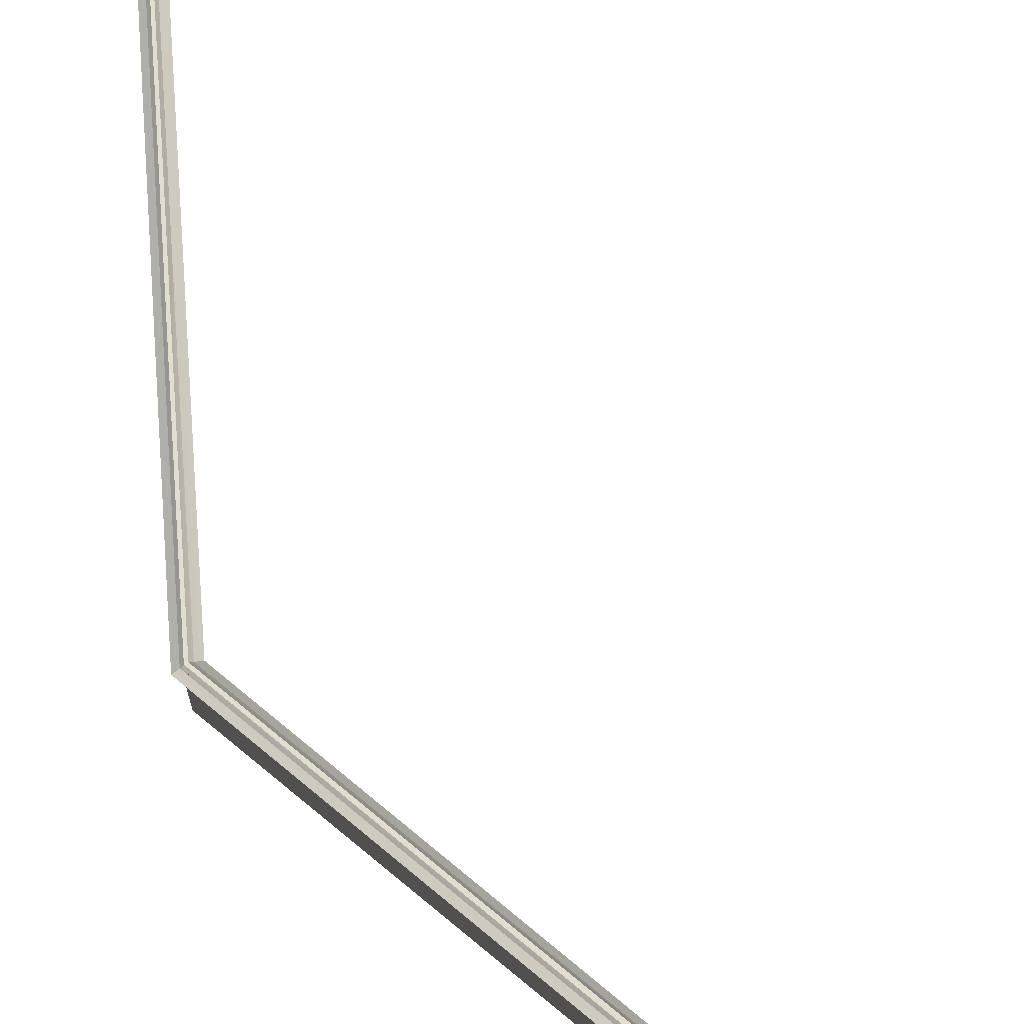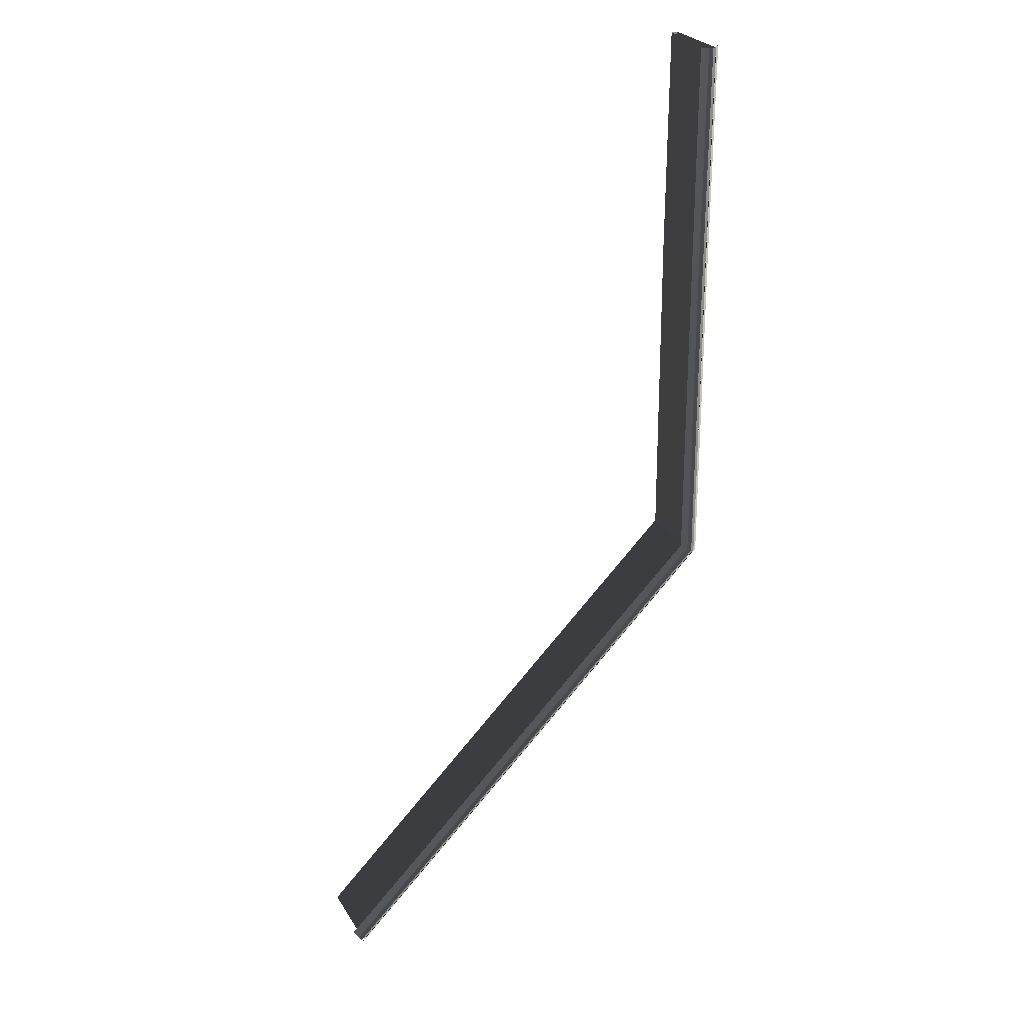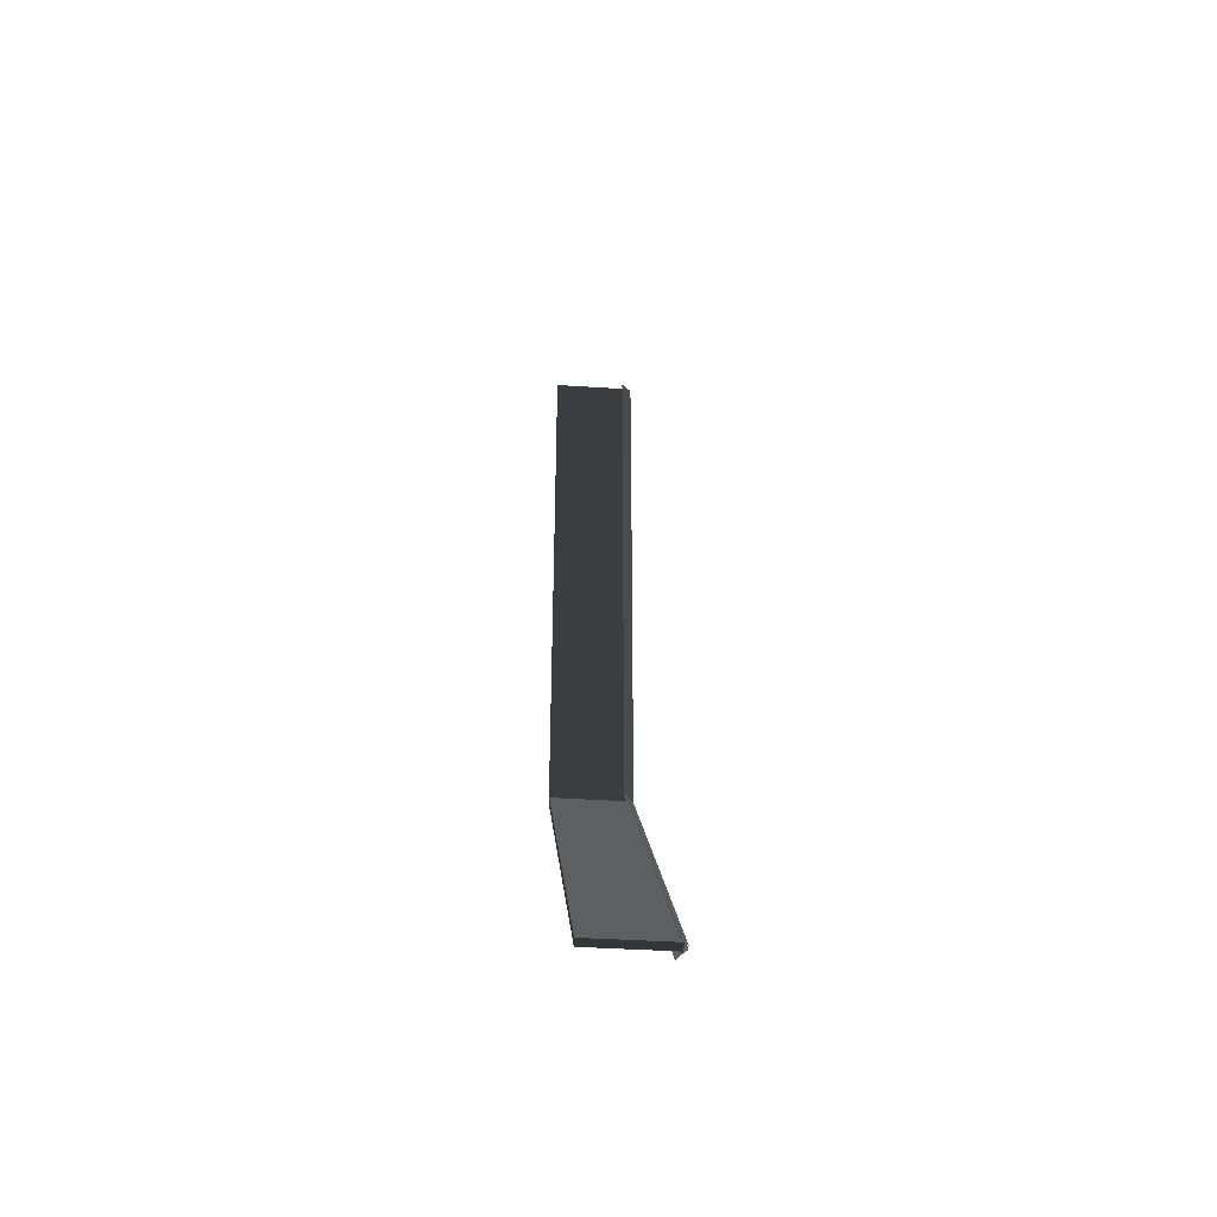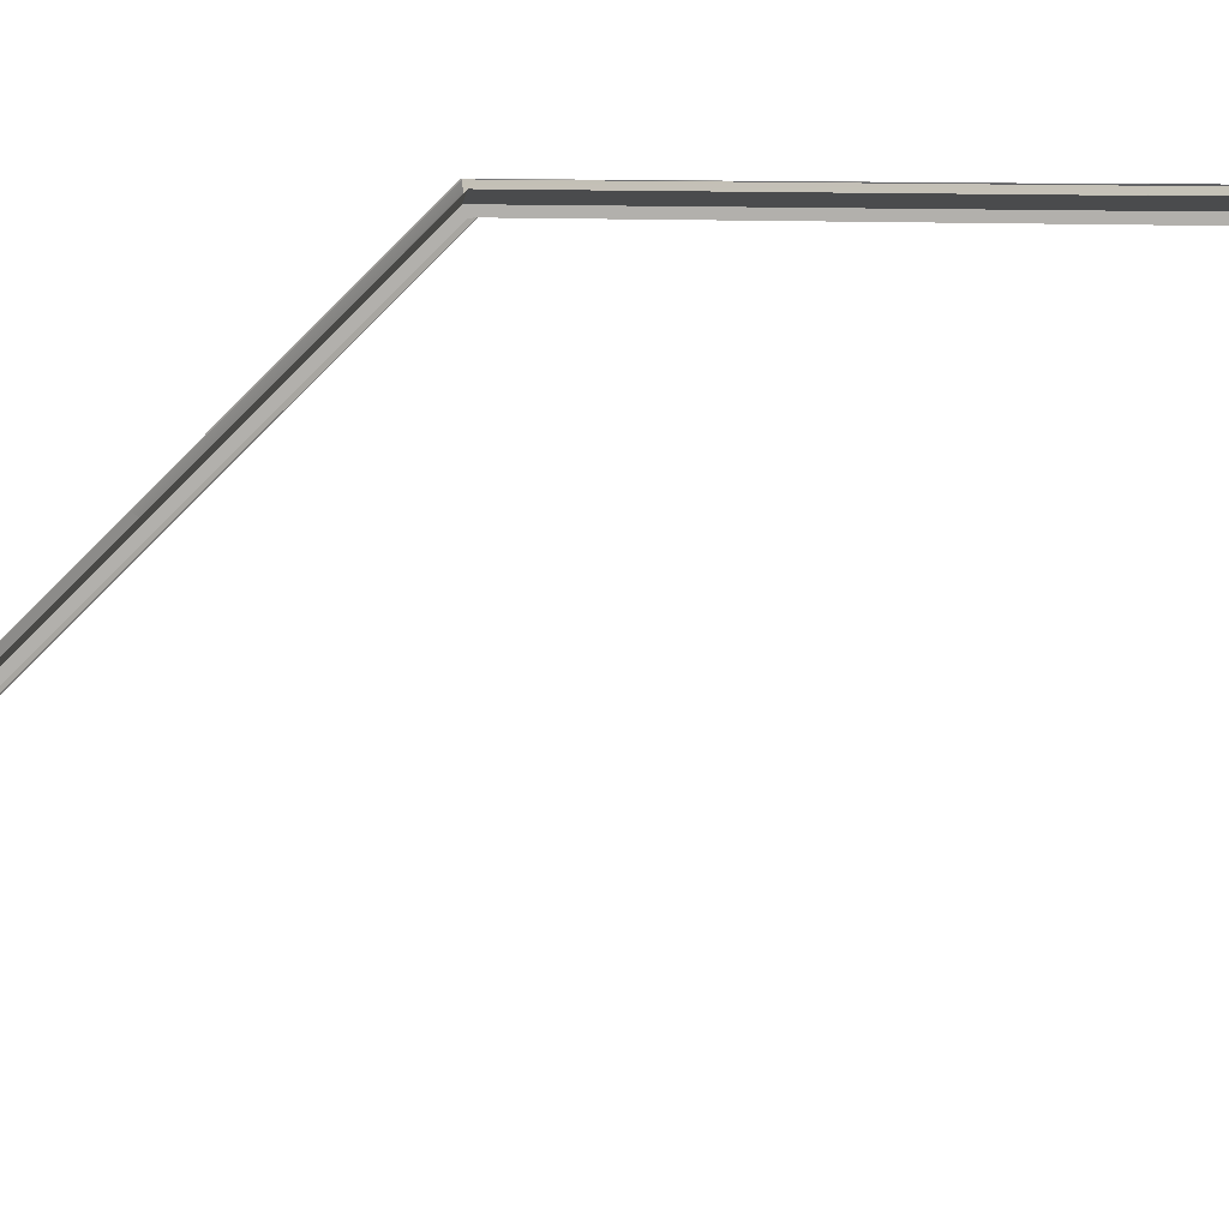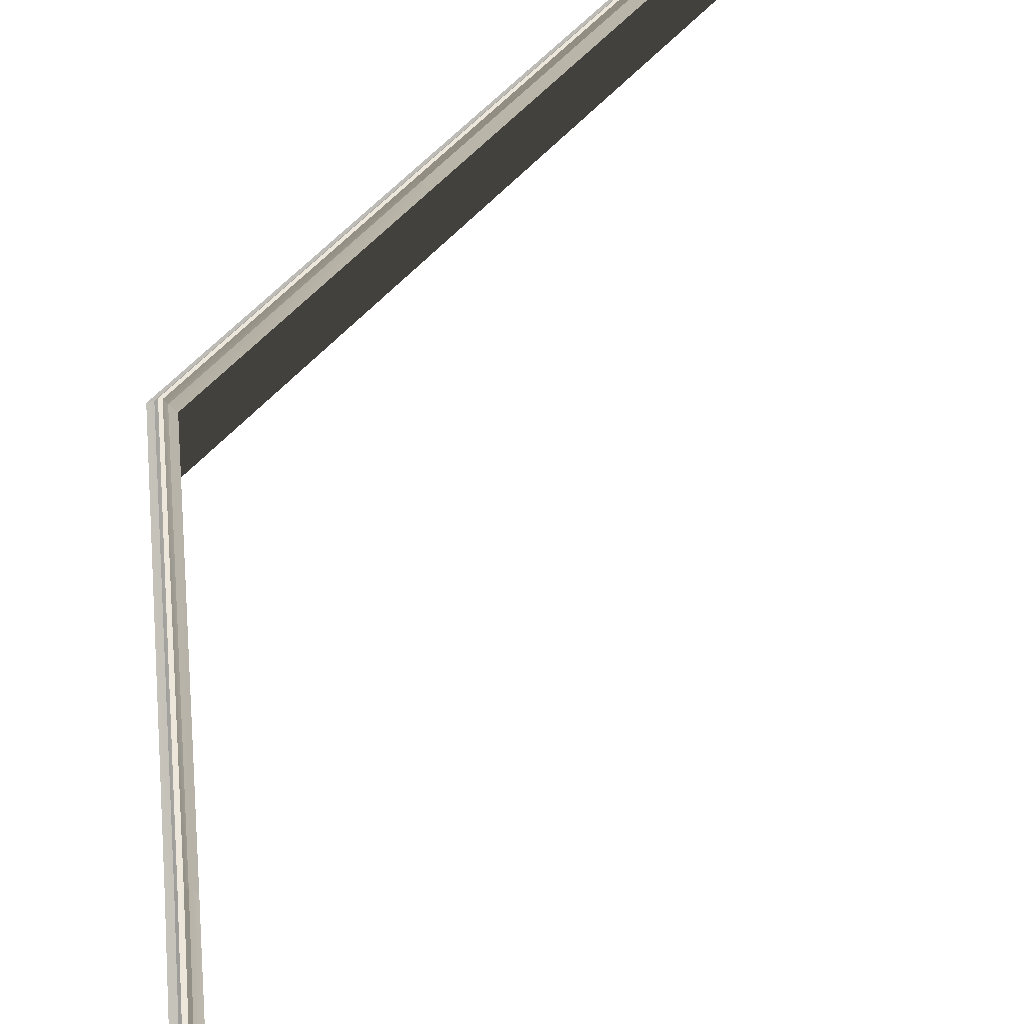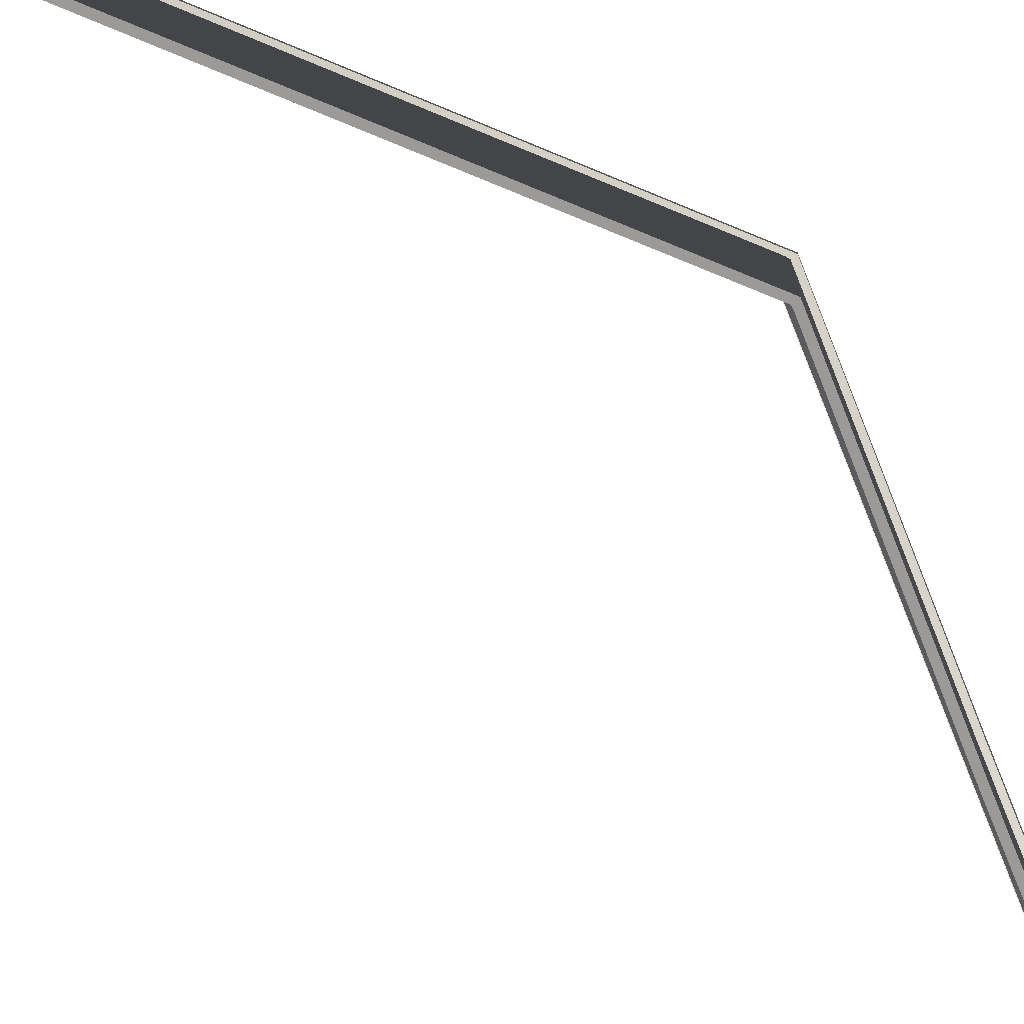
<metadata>
{"format":"obj","ext":"obj","renderer":"f3d","projection":"perspective","resolution":1024,"background":"white","views":[{"elev":68.7,"azim":-49.7,"up":"+Y"},{"elev":26.3,"azim":155.2,"up":"+Z"},{"elev":-40.0,"azim":85.4,"up":"+Z"},{"elev":-78.7,"azim":-90.2,"up":"+Y"},{"elev":53.6,"azim":-5.0,"up":"+Y"},{"elev":-69.4,"azim":-157.8,"up":"+Y"}]}
</metadata>
<code>
g ian1557
v -3.094 29.9 144.3
v -4.913 29.57 -136.9
v -4.927 -36 -136.9
v -3.094 11.12 144.3
v -3.094 -36 144.2
v 0.4454 -36 -130.9
v 0.4951 13.95 -124.3
v 2.512 14.31 144.3
v 2.512 -36 144.2
v -3.094 11.12 144.3
v 2.512 14.31 144.3
v 2.512 29.9 144.3
v -3.094 29.9 144.3
v -3.094 -36 144.2
v 2.512 -36 144.2
v -3.094 29.9 144.3
v 2.512 29.9 144.3
v 0.5976 29.57 -134.9
v -2.789 29.57 -136.4
v -4.913 29.57 -136.9
v -3.644 29.06 147
v -5.213 29.06 -137.5
v -9.56 24.89 -139.6
v -8.228 24.89 147
v -1.943 32.37 147
v -3.135 32.37 -136.3
v -5.213 29.06 -137.5
v -3.644 29.06 147
v 2.994 29.29 147
v 1.668 29.29 -134.4
v -0.8133 32.37 -135.5
v 0.9488 32.61 147
v 2.994 29.29 147
v 7.424 24.95 147.1
v 6.275 24.95 -132.2
v 1.668 29.29 -134.4
v -3.442 29.9 336.6
v -3.094 29.9 144.2
v -3.094 -36 144.2
v -3.442 -36 336.6
v 2.512 14.1 144.2
v 2.512 -36 144.2
v -3.094 29.9 144.2
v 2.512 29.9 144.2
v 2.512 -36 144.2
v -3.094 -36 144.2
v -3.094 29.9 144.2
v 2.23 29.9 300.3
v 2.225 13.66 303
v 2.512 14.1 144.2
v 2.512 29.9 144.2
v 2.164 -36 336.6
v -3.442 -36 336.6
v -3.094 -36 144.2
v 2.209 -36 311.5
v -8.577 24.89 336.6
v -3.993 29.06 336.6
v -3.644 29.06 147
v -8.228 24.89 147
v -3.993 29.06 336.6
v -2.292 32.37 336.6
v -1.943 32.37 147
v -3.644 29.06 147
v 0.6 32.61 336.6
v 2.645 29.29 336.6
v 2.994 29.29 147
v 0.9488 32.61 147
v 2.645 29.29 336.6
v 7.927 24.95 336.6
v 7.424 24.95 147.1
v 2.994 29.29 147
v 2.164 29.9 336.6
v 2.164 -36 336.6
v 2.209 -36 311.5
v -3.094 -36 144.2
v 2.512 -36 144.2
v 2.209 -36 311.5
v 2.23 29.9 300.3
v 2.512 29.9 144.2
v -3.094 29.9 144.2
v -3.442 29.9 336.6
v 2.164 29.9 336.6
v 2.512 -36 144.2
v 2.512 14.1 144.2
v 2.225 13.66 303
v 2.209 -36 311.5
v 0.5939 13.36 -134.9
v 0.4951 13.95 -124.3
v 0.4454 -36 -130.9
v 0.6457 -36 -134.8
v 2.512 -36 144.2
v -3.094 -36 144.2
v -4.927 -36 -136.9
v 0.4454 -36 -130.9
v 0.6457 -36 -134.8
v -2.88 -36 -136.4
v 2.512 29.9 144.3
v 2.512 14.31 144.3
v 0.4951 13.95 -124.3
v 0.5939 13.36 -134.9
v 0.5976 29.57 -134.9
v 136.5 29.57 -278.5
v 339.5 29.57 -481.5
v 339.5 12.78 -481.5
v 136.5 12.78 -278.5
v 332.8 12.78 -466.9
v 329.1 -36 -463.2
v 343.4 -36 -477.6
v 343.4 12.78 -477.6
v 329.1 -36 -463.2
v 332.8 12.78 -466.9
v 140.5 12.78 -274.5
v 140.5 -36 -274.6
v 339.5 -36 -481.5
v 343.4 -36 -477.6
v 329.1 -36 -463.2
v 140.5 -36 -274.6
v 136.5 -36 -278.5
v 136.5 -36 -278.5
v 140.5 -36 -274.6
v 140.5 12.78 -274.5
v 140.5 29.57 -274.5
v 136.5 29.57 -278.5
v 136.5 12.78 -278.5
v 343.4 29.57 -477.6
v 339.5 29.57 -481.5
v 136.5 29.57 -278.5
v 140.5 29.57 -274.5
v 339.5 29.57 -481.5
v 343.4 29.57 -477.6
v 343.4 12.78 -477.6
v 343.4 -36 -477.6
v 339.5 -36 -481.5
v 339.5 12.78 -481.5
v 130.9 24.89 -280.2
v 134.2 29.06 -277
v 340.8 29.06 -483.6
v 337.5 24.89 -486.8
v 134.2 29.06 -277
v 135.8 32.37 -275.3
v 342.4 32.37 -482
v 340.8 29.06 -483.6
v 137.4 32.37 -273.7
v 138.9 29.29 -272.2
v 345.5 29.29 -478.9
v 344 32.37 -480.4
v 138.9 29.29 -272.2
v 142.6 24.95 -268.5
v 349.2 24.95 -475.2
v 345.5 29.29 -478.9
v 136.6 29.57 -278.6
v -4.913 29.57 -136.9
v 0.5976 29.57 -134.9
v 140.5 29.57 -274.6
v 140.5 12.78 -274.6
v 140.5 -36 -274.6
v 136.6 29.57 -278.6
v 140.5 29.57 -274.6
v 140.5 -36 -274.6
v 136.5 -36 -278.5
v 136.6 29.57 -278.6
v 0.5939 13.36 -134.9
v 0.6457 -36 -134.8
v 140.5 -36 -274.6
v 140.5 12.78 -274.6
v 136.5 -36 -278.5
v 140.5 -36 -274.6
v 0.6457 -36 -134.8
v -9.56 24.89 -139.6
v -5.213 29.06 -137.5
v 134.2 29.06 -277
v -9.56 24.89 -139.6
v 130.9 24.89 -280.2
v 339.5 -36 -481.5
v 136.5 -36 -278.5
v 343.4 29.57 -477.6
v 140.5 29.57 -274.5
v 140.5 12.78 -274.5
v 332.8 12.78 -466.9
v 343.4 12.78 -477.6
v 0.5976 29.57 -134.9
v 0.5939 13.36 -134.9
v 140.5 12.78 -274.6
v 140.5 29.57 -274.6
v 136.6 29.57 -278.6
v 136.5 -36 -278.5
v -4.927 -36 -136.9
v -4.913 29.57 -136.9
v -4.927 -36 -136.9
v 136.5 -36 -278.5
v 0.6457 -36 -134.8
v 135.8 32.37 -275.3
v 134.2 29.06 -277
v -5.213 29.06 -137.5
v -3.135 32.37 -136.3
v 138.9 29.29 -272.2
v 137.4 32.37 -273.7
v -0.8133 32.37 -135.5
v 1.668 29.29 -134.4
v 6.275 24.95 -132.2
v 142.6 24.95 -268.5
v 138.9 29.29 -272.2
v 1.668 29.29 -134.4
v 131.3 24.3 -279.8
v -9.182 24.3 -139.2
v -9.56 24.89 -139.6
v 130.9 24.89 -280.2
v 134.8 28.84 -276.3
v -3.107 29.54 -138.8
v -9.182 24.3 -139.2
v 131.3 24.3 -279.8
v -9.228 24.94 -139.9
v -7.622 24.23 147
v -8.228 24.89 147
v -9.56 24.89 -139.6
v -2.781 29.57 -139.1
v -2.446 28.86 146.5
v -7.622 24.23 147
v -9.228 24.94 -139.9
v -7.622 24.23 147
v -7.97 24.23 336.6
v -8.577 24.89 336.6
v -8.228 24.89 147
v -2.515 28.87 147
v -2.864 28.87 336.6
v -7.97 24.23 336.6
v -7.622 24.23 147
v 337.9 24.3 -486.5
v 131.3 24.3 -279.8
v 130.9 24.89 -280.2
v 337.5 24.89 -486.8
v 341.3 28.68 -483.1
v 134.7 28.68 -276.4
v 131.3 24.3 -279.8
v 337.9 24.3 -486.5
v 6.92 24.23 146.9
v 5.771 24.23 -132.4
v 6.275 24.95 -132.2
v 7.424 24.95 147.1
v 7.423 24.23 336.4
v 7.927 24.95 336.6
v 142.1 24.23 -268.7
v 348.7 24.23 -475.4
v 349.2 24.95 -475.2
v 142.6 24.95 -268.5
v 5.771 24.23 -132.4
v 6.275 24.95 -132.2
v 1.806 29.13 144.3
v -0.1948 29.13 -134.9
v 5.771 24.23 -132.4
v 6.92 24.23 146.9
v 1.457 29.13 333.9
v 7.423 24.23 336.4
v 136.1 29.13 -271.2
v 342.7 29.13 -477.9
v 348.7 24.23 -475.4
v 142.1 24.23 -268.7
v -0.1948 29.13 -134.9
v 136.1 29.13 -271.2
v 142.1 24.23 -268.7
v 5.771 24.23 -132.4
f 3 1 2
f 3 4 1
f 3 5 4
f 8 6 7
f 6 8 9
f 39 37 38
f 37 39 40
f 43 41 42
f 41 43 44
f 47 45 46
f 50 48 49
f 48 50 51
f 54 52 53
f 52 54 55
f 74 72 73
f 49 72 74
f 48 72 49
f 77 75 76
f 85 83 84
f 83 85 86
f 89 87 88
f 87 89 90
f 93 91 92
f 93 94 91
f 93 95 94
f 96 95 93
f 99 97 98
f 100 97 99
f 100 101 97
f 104 102 103
f 102 104 105
f 108 106 107
f 106 108 109
f 112 110 111
f 110 112 113
f 116 114 115
f 117 114 116
f 118 114 117
f 131 129 130
f 132 129 131
f 134 132 133
f 134 129 132
f 157 155 156
f 155 157 158
f 161 159 160
f 164 162 163
f 162 164 165
f 168 166 167
f 174 105 104
f 105 174 175
f 178 176 177
f 179 176 178
f 180 176 179
f 183 181 182
f 181 183 184
f 187 185 186
f 185 187 188
f 191 189 190
f 12 10 11
f 10 12 13
f 14 11 10
f 11 14 15
f 18 16 17
f 19 16 18
f 19 20 16
f 80 78 79
f 81 78 80
f 82 78 81
f 121 119 120
f 122 119 121
f 124 122 123
f 124 119 122
f 127 125 126
f 125 127 128
f 153 151 152
f 151 153 154
f 23 21 22
f 23 24 21
f 27 25 26
f 25 27 28
f 31 29 30
f 29 31 32
f 35 33 34
f 33 35 36
f 58 56 57
f 56 58 59
f 62 60 61
f 60 62 63
f 66 64 65
f 64 66 67
f 70 68 69
f 68 70 71
f 137 135 136
f 135 137 138
f 141 139 140
f 139 141 142
f 145 143 144
f 143 145 146
f 149 147 148
f 147 149 150
f 171 169 170
f 173 172 171
f 194 192 193
f 192 194 195
f 198 196 197
f 196 198 199
f 202 200 201
f 200 202 203
f 256 254 255
f 254 256 257
f 260 258 259
f 258 260 261
f 206 204 205
f 204 206 207
f 214 212 213
f 212 214 215
f 222 220 221
f 220 222 223
f 230 228 229
f 228 230 231
f 238 236 237
f 236 238 239
f 239 240 236
f 240 239 241
f 244 242 243
f 242 244 245
f 245 246 242
f 246 245 247
f 210 208 209
f 208 210 211
f 218 216 217
f 216 218 219
f 226 224 225
f 224 226 227
f 234 232 233
f 232 234 235
f 250 248 249
f 248 250 251
f 251 252 248
f 252 251 253

</code>
